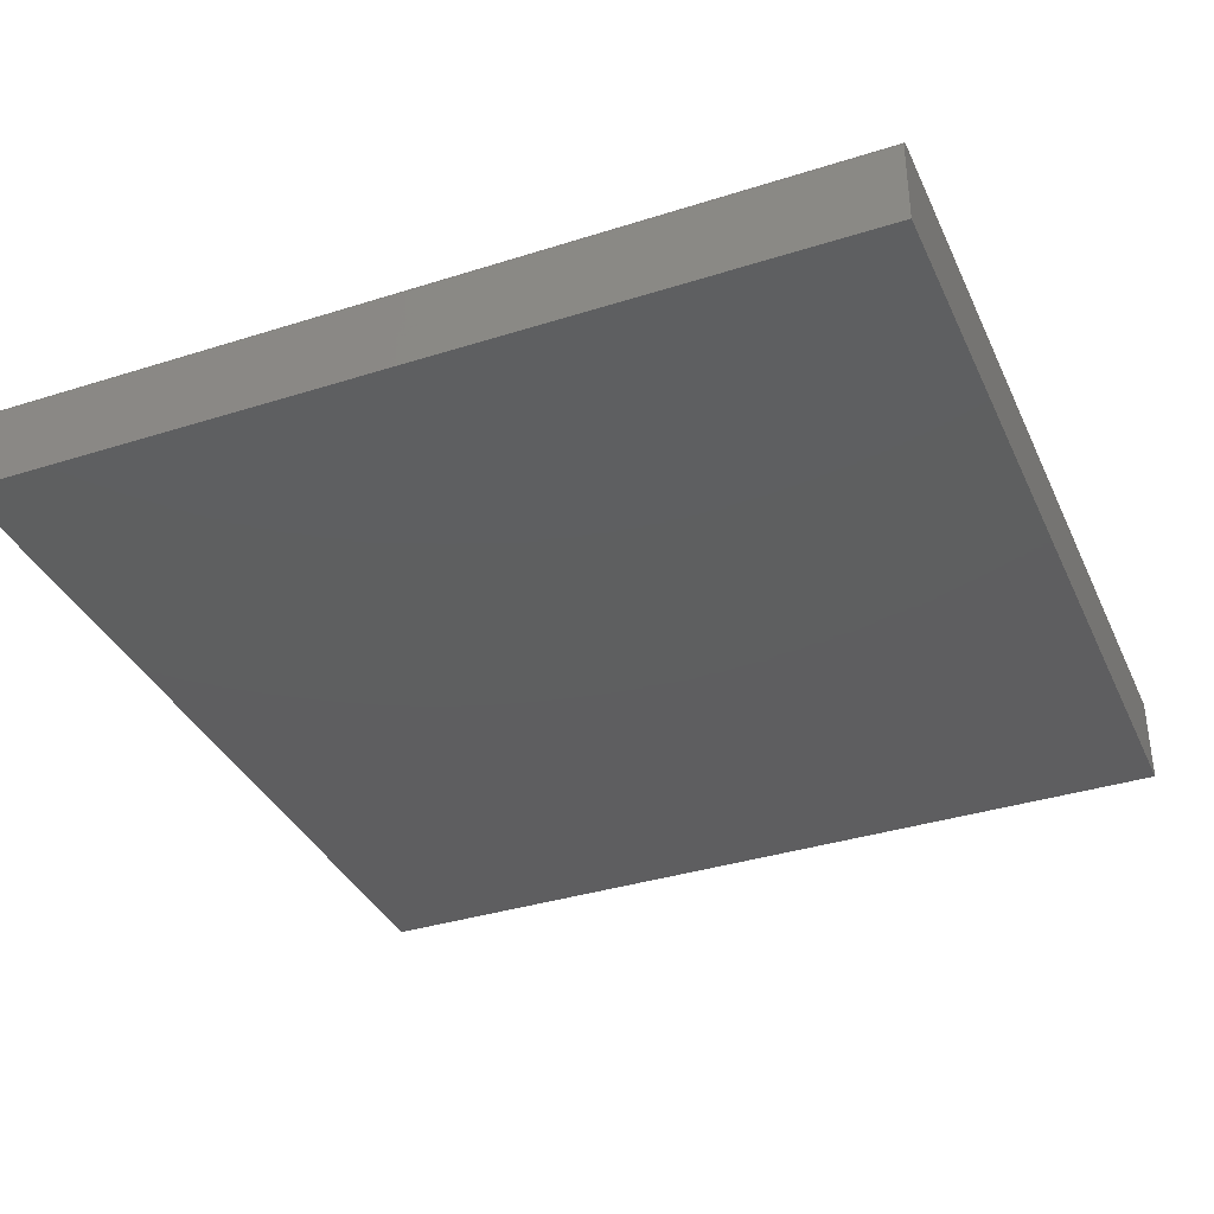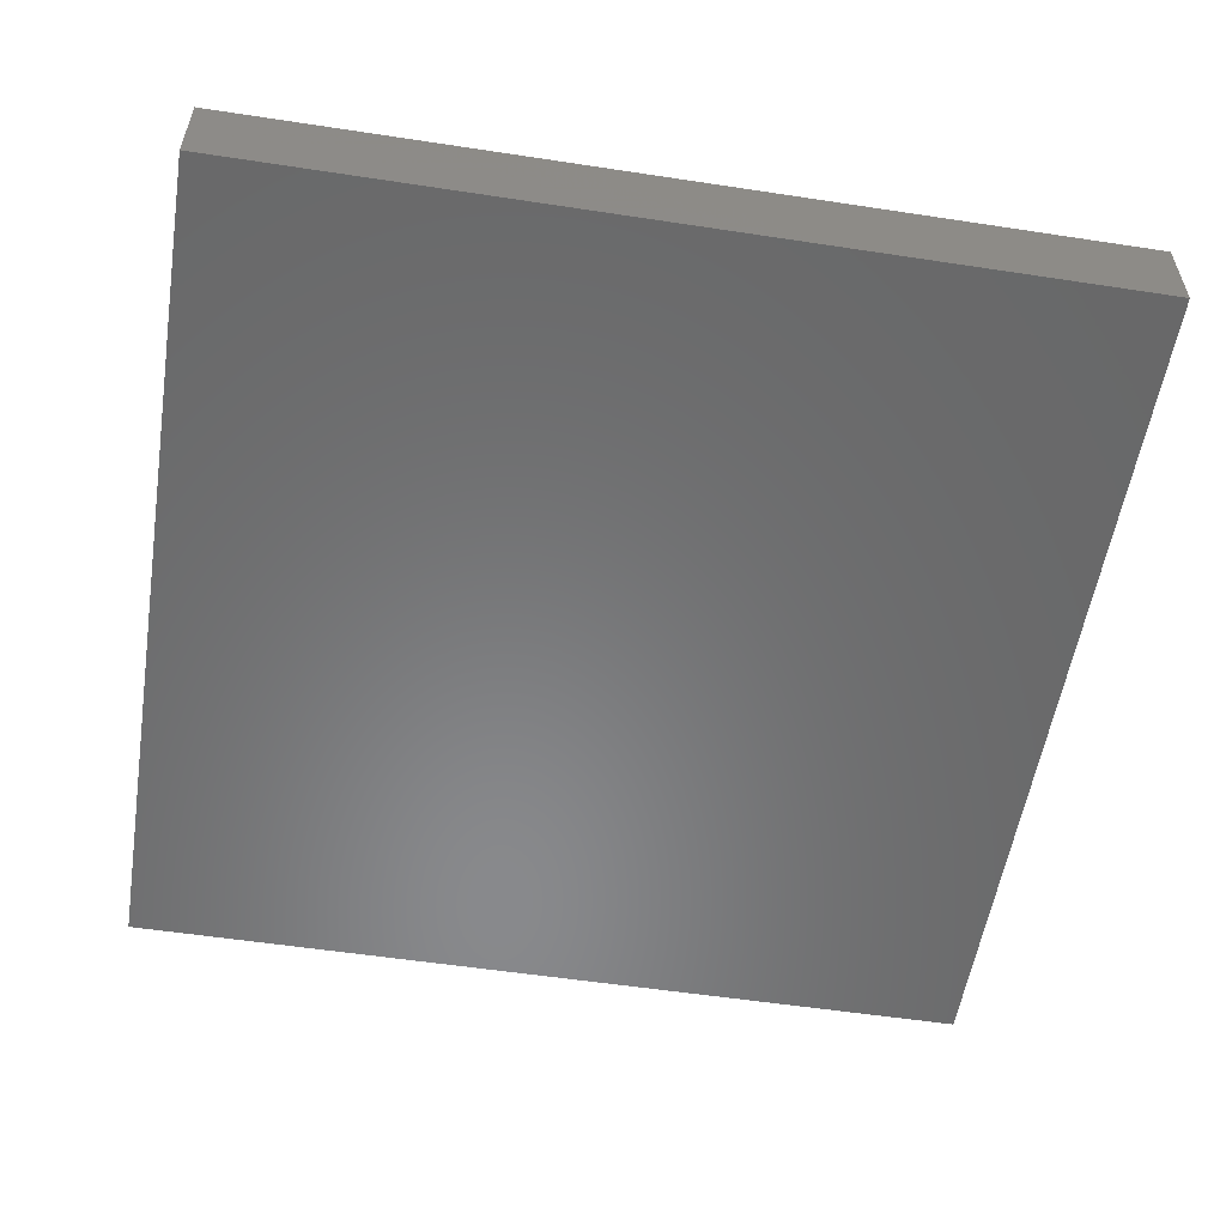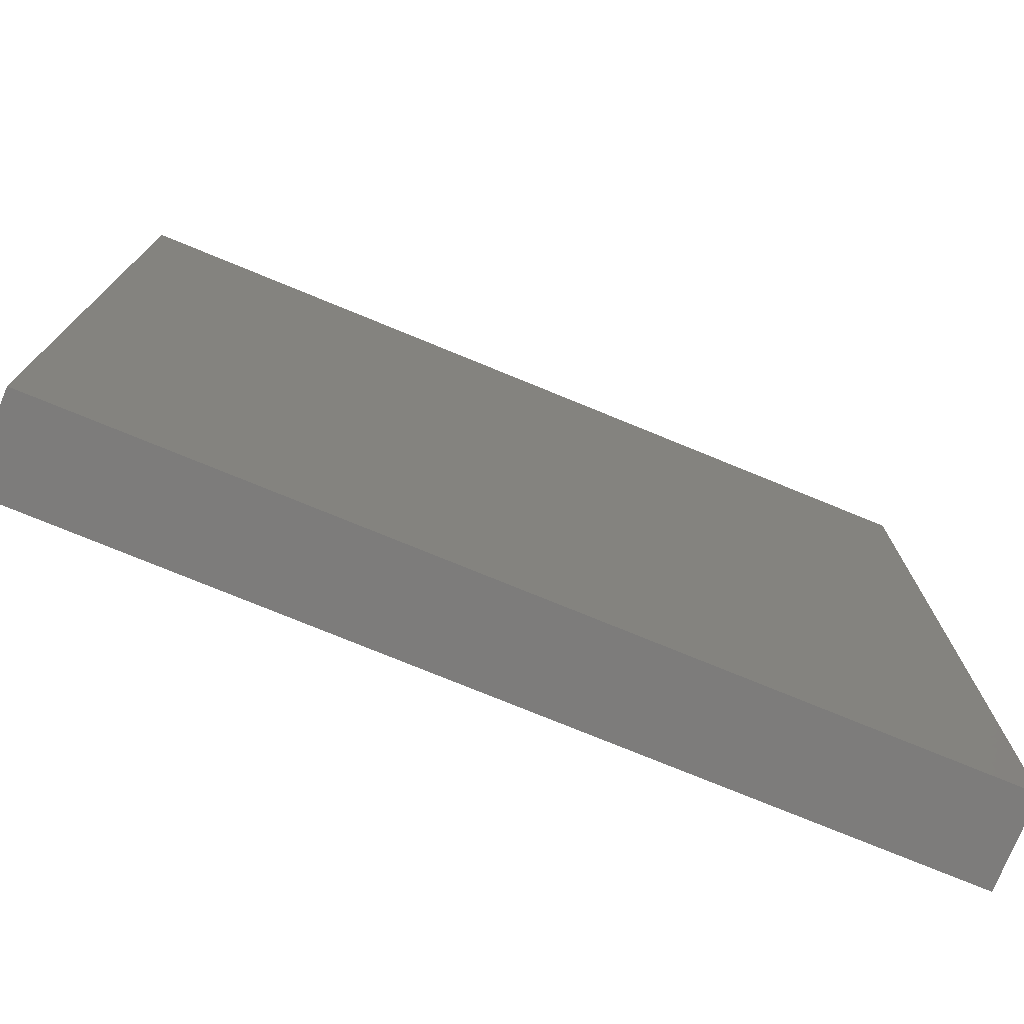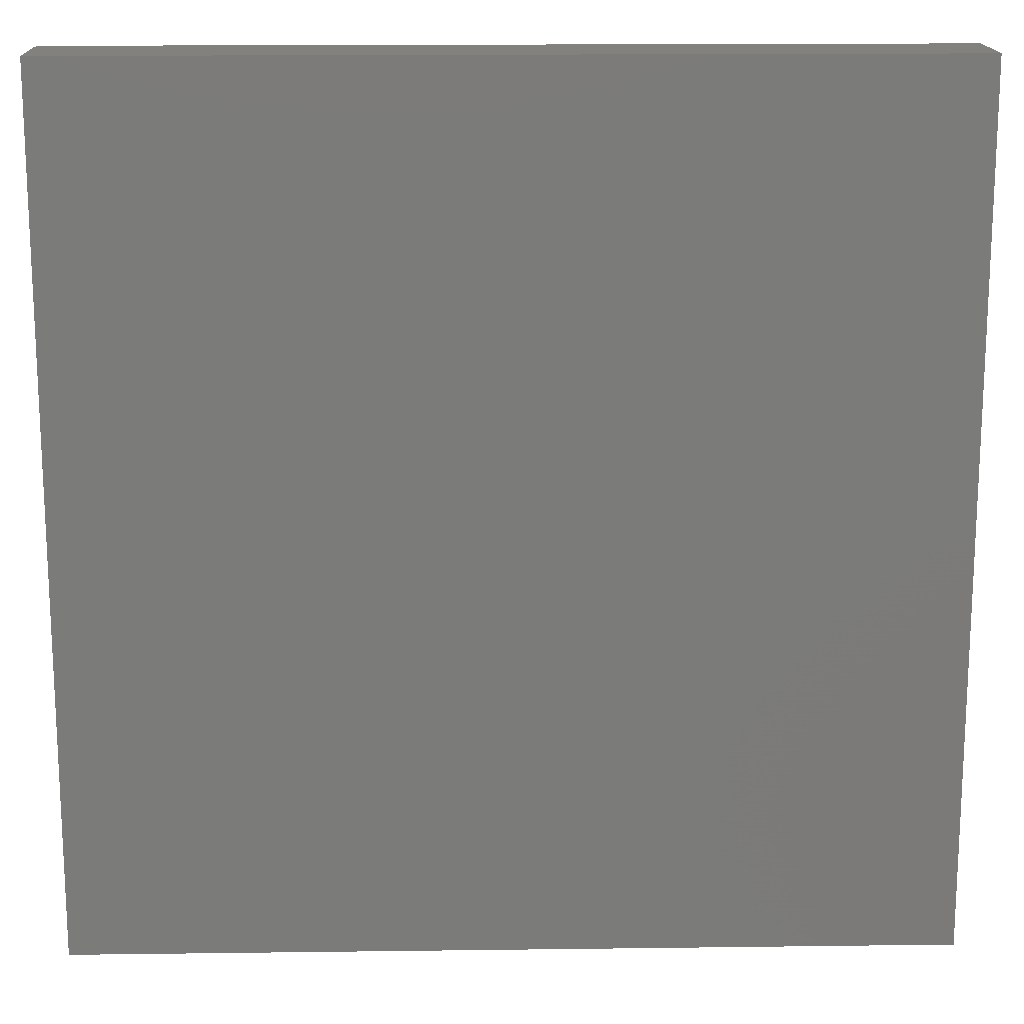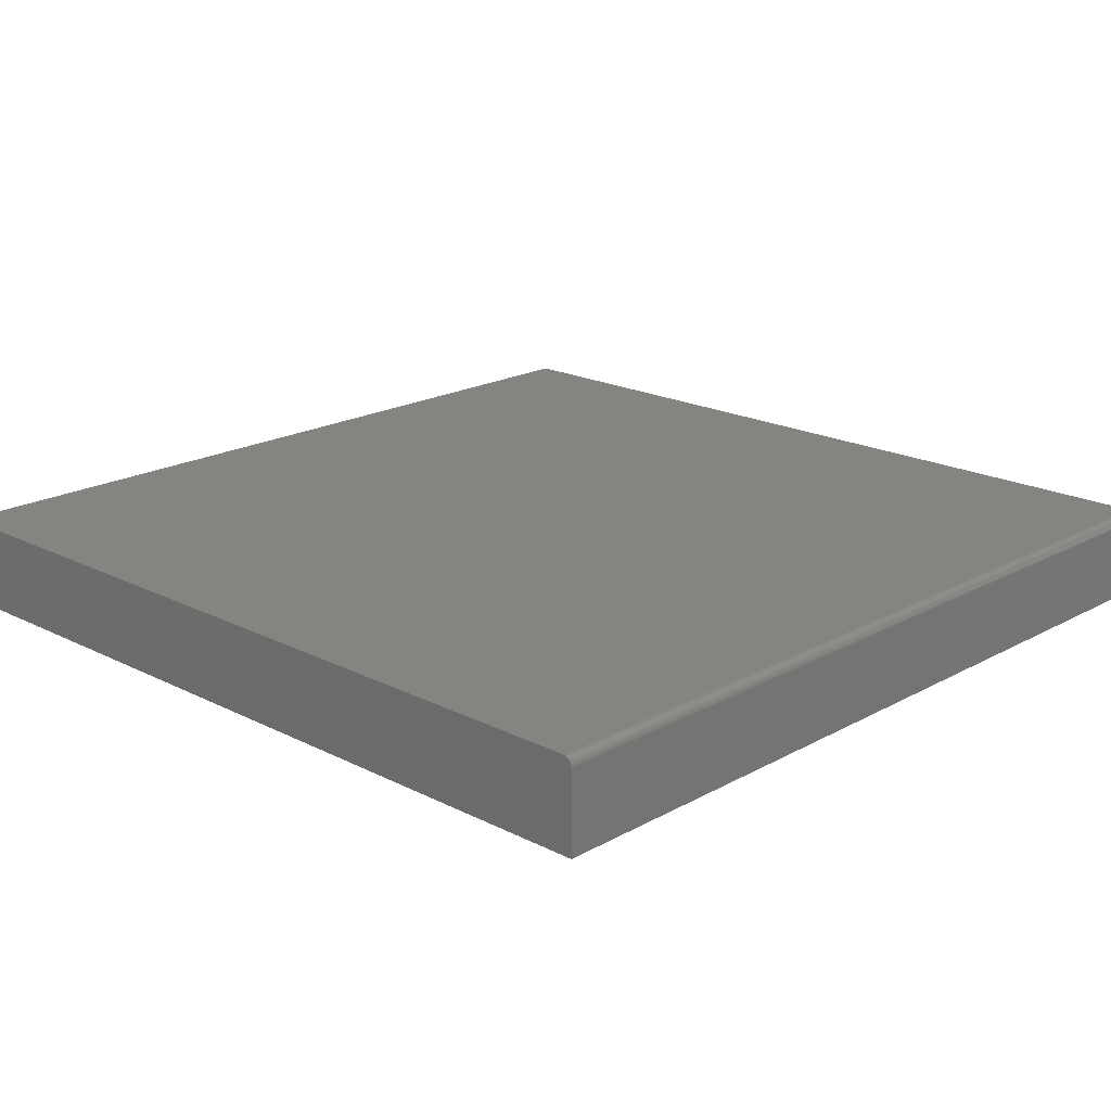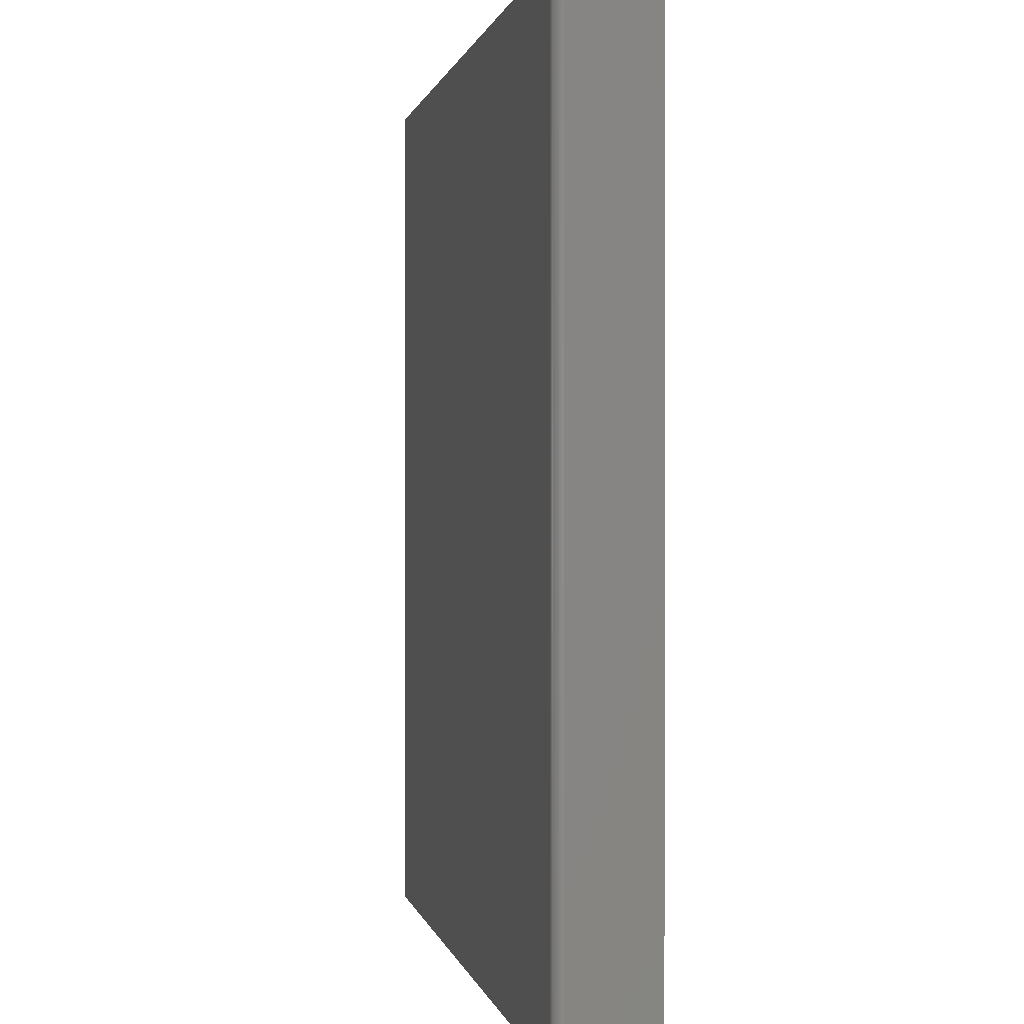
<metadata>
{"format":"stl","ext":"stl","renderer":"f3d","projection":"perspective","resolution":1024,"background":"white","views":[{"elev":-36.3,"azim":112.5,"up":"+Z"},{"elev":-55.5,"azim":-99.1,"up":"+Z"},{"elev":-76.1,"azim":157.7,"up":"+Y"},{"elev":16.2,"azim":178.5,"up":"+Y"},{"elev":19.3,"azim":43.8,"up":"+Z"},{"elev":0.5,"azim":80.0,"up":"+Y"}]}
</metadata>
<code>
# stl→obj: 24 verts, 44 faces
v -0.007812 -0.3125 0.07812
v 0.7422 -0.3125 0.07812
v -0.007812 0.4453 0.07812
v 0.7422 0.4453 0.07812
v 0.7437 0.4453 0.07797
v 0.7465 0.4453 0.07681
v 0.7452 0.4453 0.07753
v -0.007812 0.4453 0
v 0.7477 0.4453 0.07584
v 0.7487 0.4453 0.07465
v 0.7494 0.4453 0.0733
v 0.7498 0.4453 0.07184
v 0.75 0.4453 0.07031
v 0.75 0.4453 0
v 0.75 -0.3125 0.07031
v 0.75 -0.3125 0
v 0.7465 -0.3125 0.07681
v 0.7487 -0.3125 0.07465
v 0.7477 -0.3125 0.07584
v -0.007812 -0.3125 0
v 0.7452 -0.3125 0.07753
v 0.7437 -0.3125 0.07797
v 0.7498 -0.3125 0.07184
v 0.7494 -0.3125 0.0733
f 1 2 3
f 3 2 4
f 4 5 6
f 6 5 7
f 8 3 4
f 8 4 6
f 8 6 9
f 8 9 10
f 8 10 11
f 8 11 12
f 8 12 13
f 8 13 14
f 15 16 13
f 13 16 14
f 17 18 19
f 2 1 20
f 16 18 17
f 16 17 21
f 16 21 22
f 16 22 2
f 16 2 20
f 18 16 15
f 18 15 23
f 18 23 24
f 15 13 23
f 23 13 12
f 23 12 24
f 24 12 11
f 24 11 18
f 18 11 10
f 18 10 19
f 19 10 9
f 19 9 17
f 17 9 6
f 17 6 21
f 21 6 7
f 21 7 22
f 22 7 5
f 22 5 2
f 2 5 4
f 20 8 16
f 16 8 14
f 3 8 1
f 1 8 20

</code>
